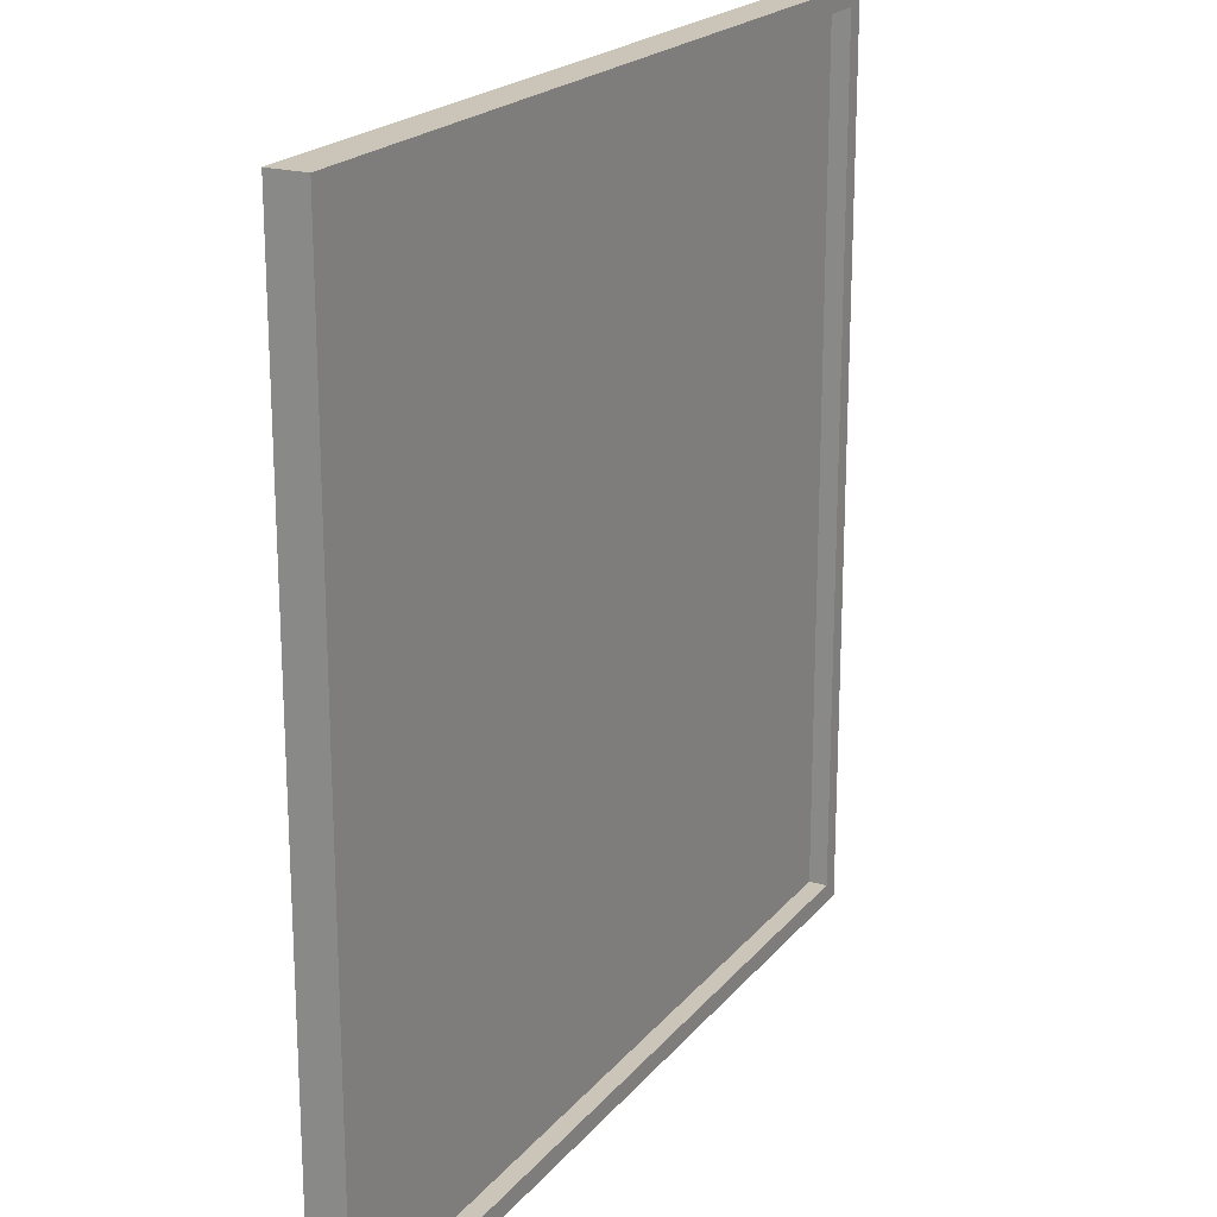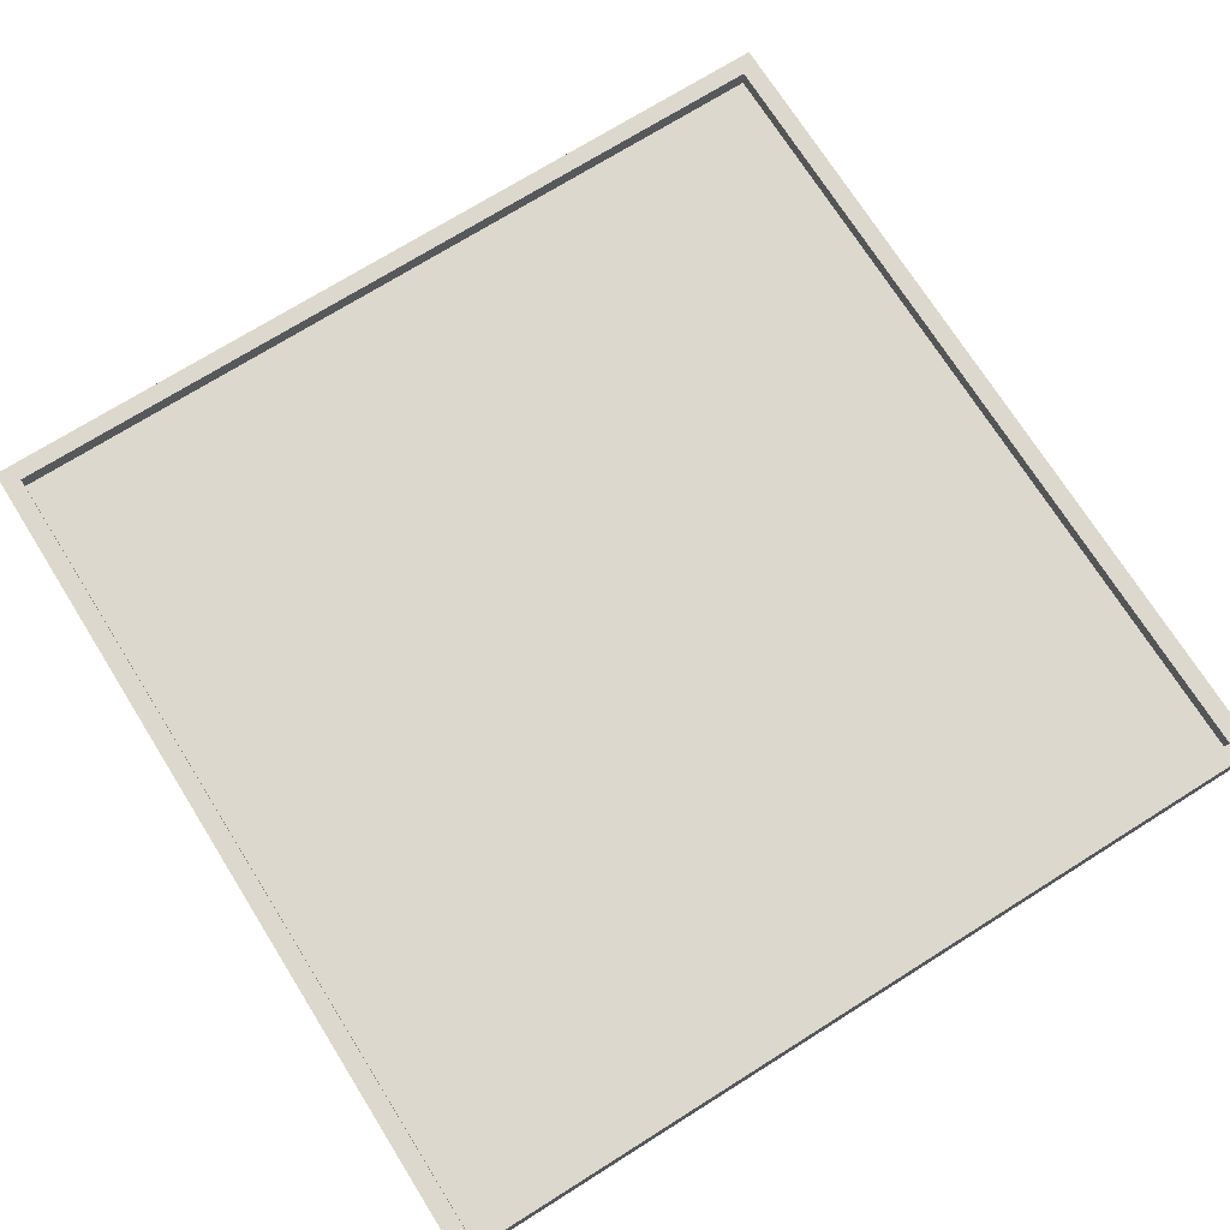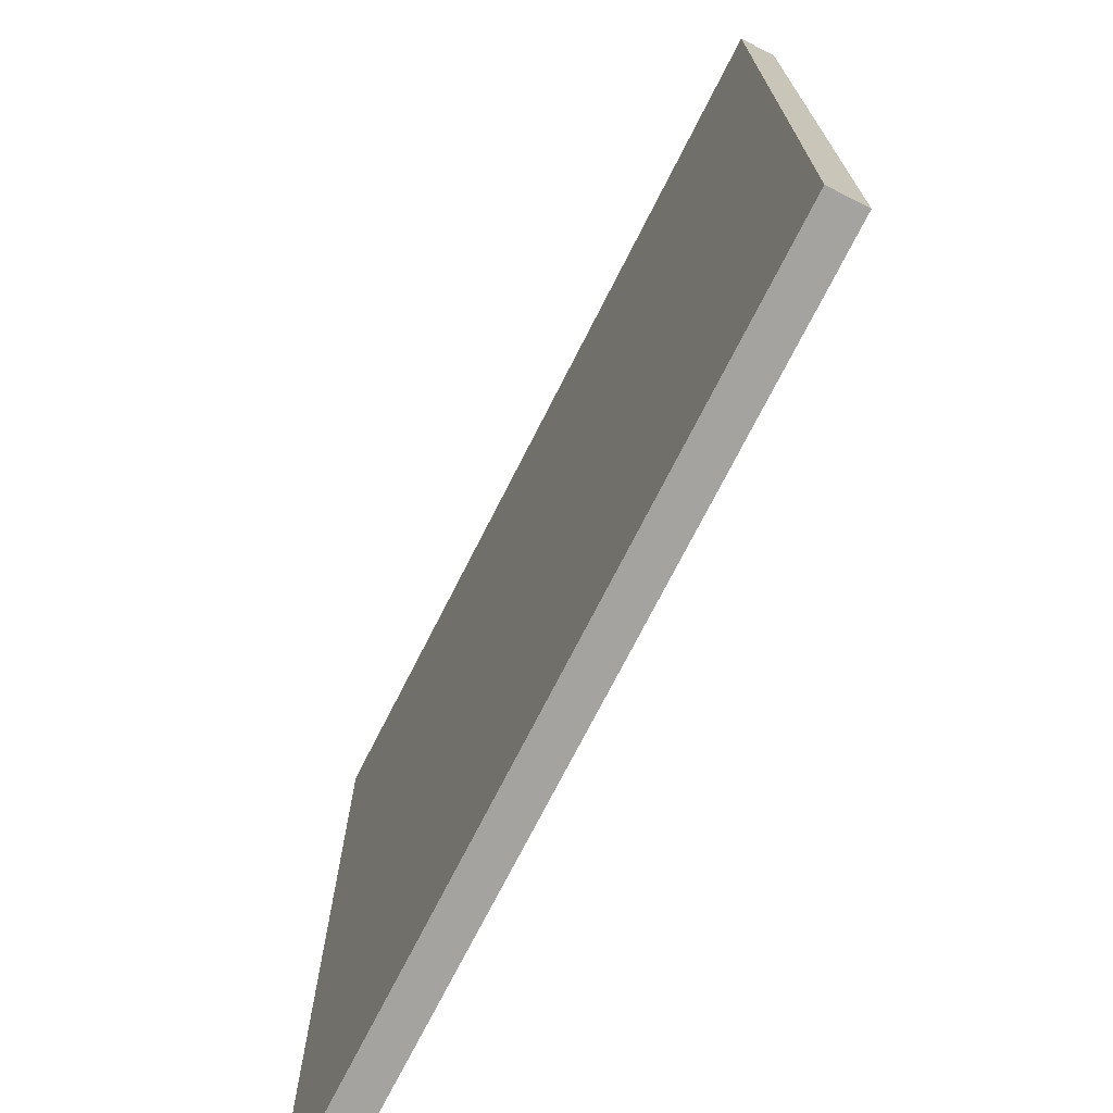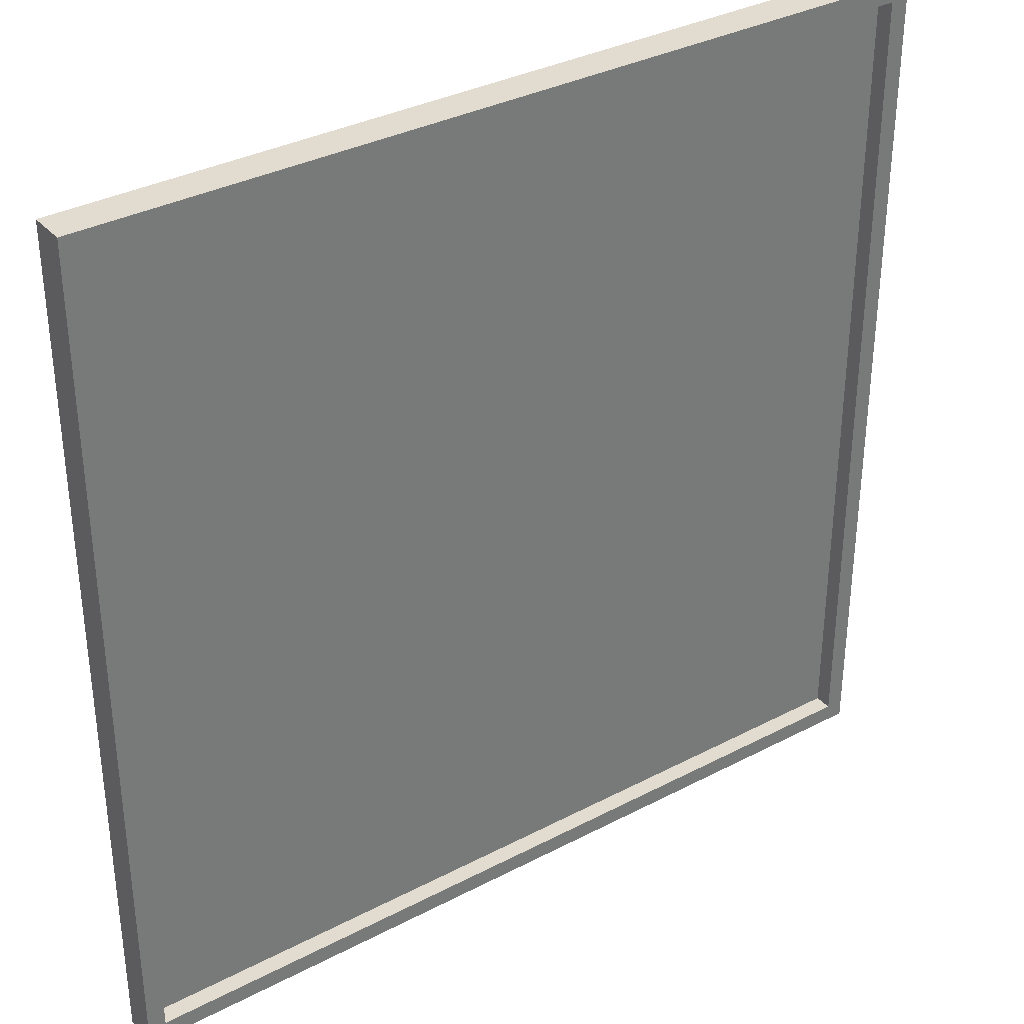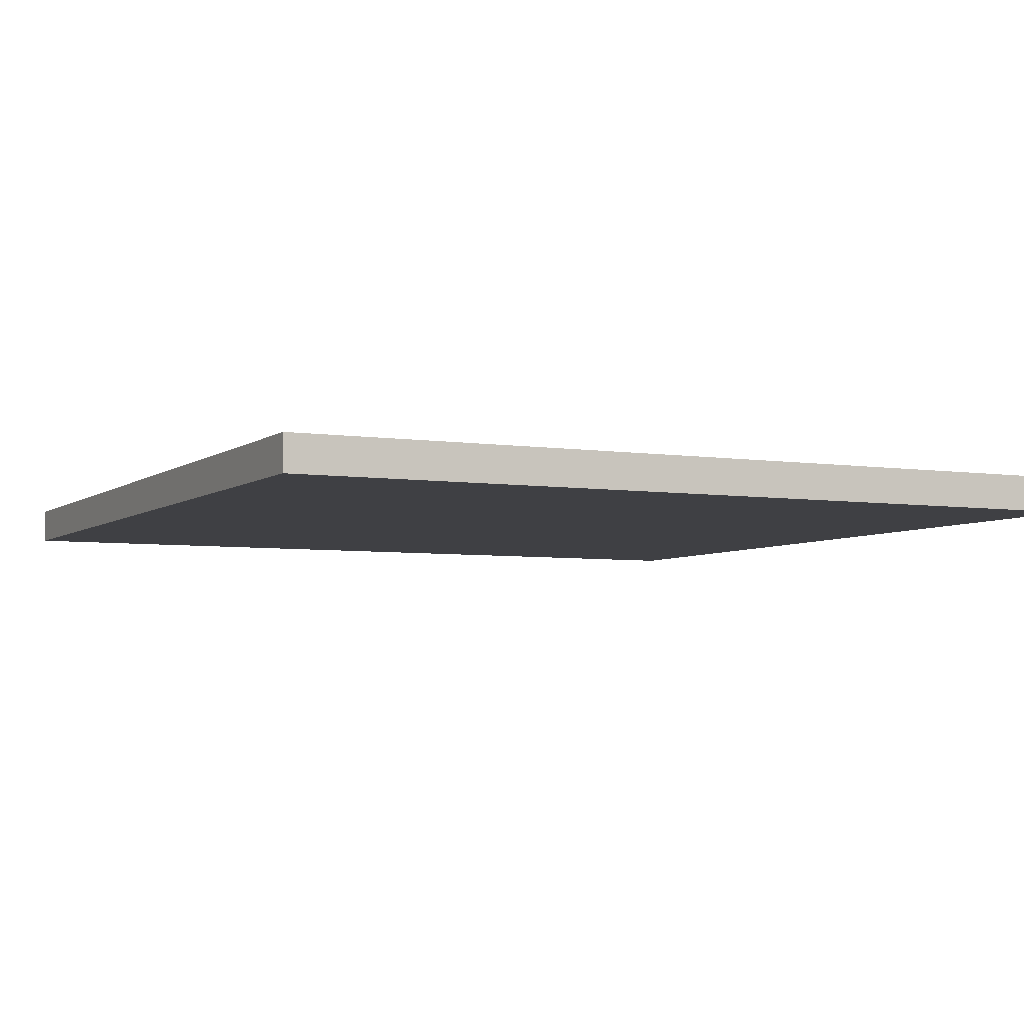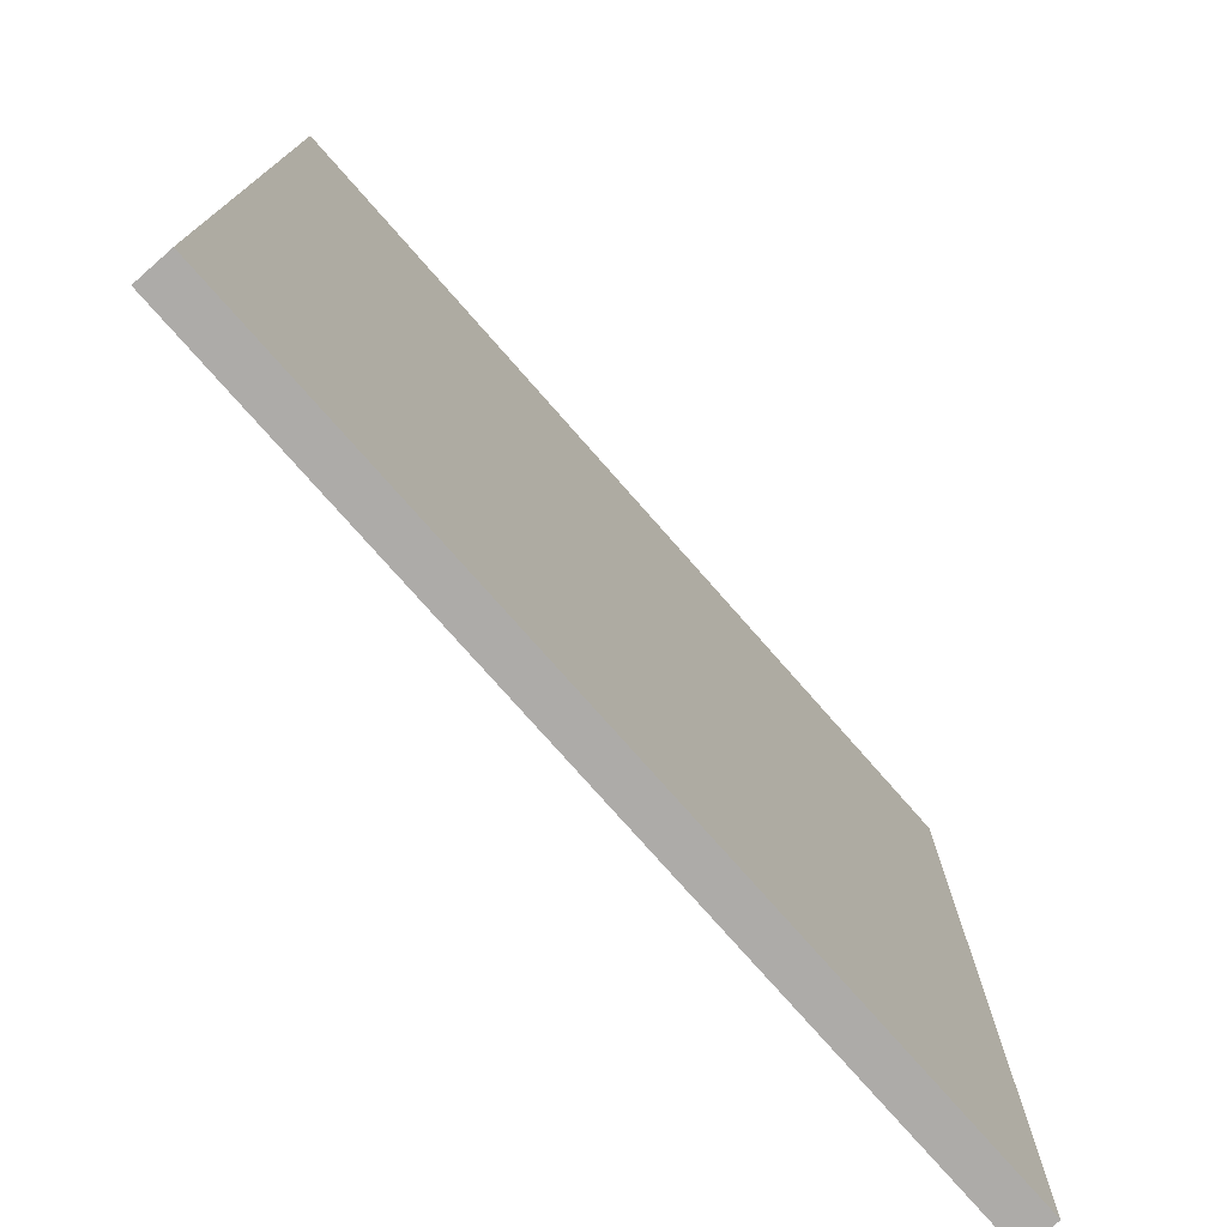
<metadata>
{"format":"obj","ext":"obj","renderer":"f3d","projection":"perspective","resolution":1024,"background":"white","views":[{"elev":20.4,"azim":117.5,"up":"+Z"},{"elev":72.3,"azim":-32.1,"up":"+Y"},{"elev":-72.9,"azim":63.1,"up":"+Z"},{"elev":34.5,"azim":144.9,"up":"+Z"},{"elev":-5.1,"azim":153.9,"up":"+Y"},{"elev":-76.5,"azim":-48.7,"up":"+Z"}]}
</metadata>
<code>
o
v -16.8 0 -55.1
v -16.8 0 -50.3
v -16.8 0.1 -55.1
v -16.8 0.1 -50.3
v -16.8 0.2 -55.1
v -16.8 0.2 -50.3
v -12.1 0.1 -55
v -12.1 0.1 -50.4
v -12.1 0.2 -55
v -12.1 0.2 -50.4
v -16.7 0.1 -55
v -16.7 0.1 -50.4
v -16.7 0.2 -55
v -16.7 0.2 -50.4
v -12 0 -55.1
v -12 0 -50.3
v -12 0.1 -55.1
v -12 0.1 -50.3
v -12 0.2 -55.1
v -12 0.2 -50.3
v -16.8 0 -55.1
v -16.8 0.1 -55.1
v -16.8 0.2 -55.1
v -12 0 -55.1
v -12 0.1 -55.1
v -12 0.2 -55.1
v -16.7 0.1 -50.4
v -16.7 0.2 -50.4
v -12.1 0.1 -50.4
v -12.1 0.2 -50.4
v -16.7 0.1 -55
v -16.7 0.2 -55
v -12.1 0.1 -55
v -12.1 0.2 -55
v -16.8 0 -50.3
v -16.8 0.1 -50.3
v -16.8 0.2 -50.3
v -12 0 -50.3
v -12 0.1 -50.3
v -12 0.2 -50.3
v -16.8 0 -55.1
v -12 0 -55.1
v -16.8 0 -50.3
v -12 0 -50.3
v -16.7 0.1 -55
v -12.1 0.1 -55
v -16.7 0.1 -50.4
v -12.1 0.1 -50.4
v -16.8 0.2 -55.1
v -12 0.2 -55.1
v -16.7 0.2 -55
v -12.1 0.2 -55
v -16.7 0.2 -50.4
v -12.1 0.2 -50.4
v -16.8 0.2 -50.3
v -12 0.2 -50.3
f 1 2 3
f 3 2 4
f 3 4 5
f 5 4 6
f 7 8 9
f 9 8 10
f 13 12 11
f 14 12 13
f 17 16 15
f 18 16 17
f 19 18 17
f 20 18 19
f 21 22 24
f 22 23 25
f 24 22 25
f 25 23 26
f 27 28 29
f 29 28 30
f 33 32 31
f 34 32 33
f 38 36 35
f 39 37 36
f 39 36 38
f 40 37 39
f 41 42 43
f 43 42 44
f 47 46 45
f 48 46 47
f 51 50 49
f 52 50 51
f 53 51 49
f 54 50 52
f 55 53 49
f 55 54 53
f 56 50 54
f 56 54 55

</code>
